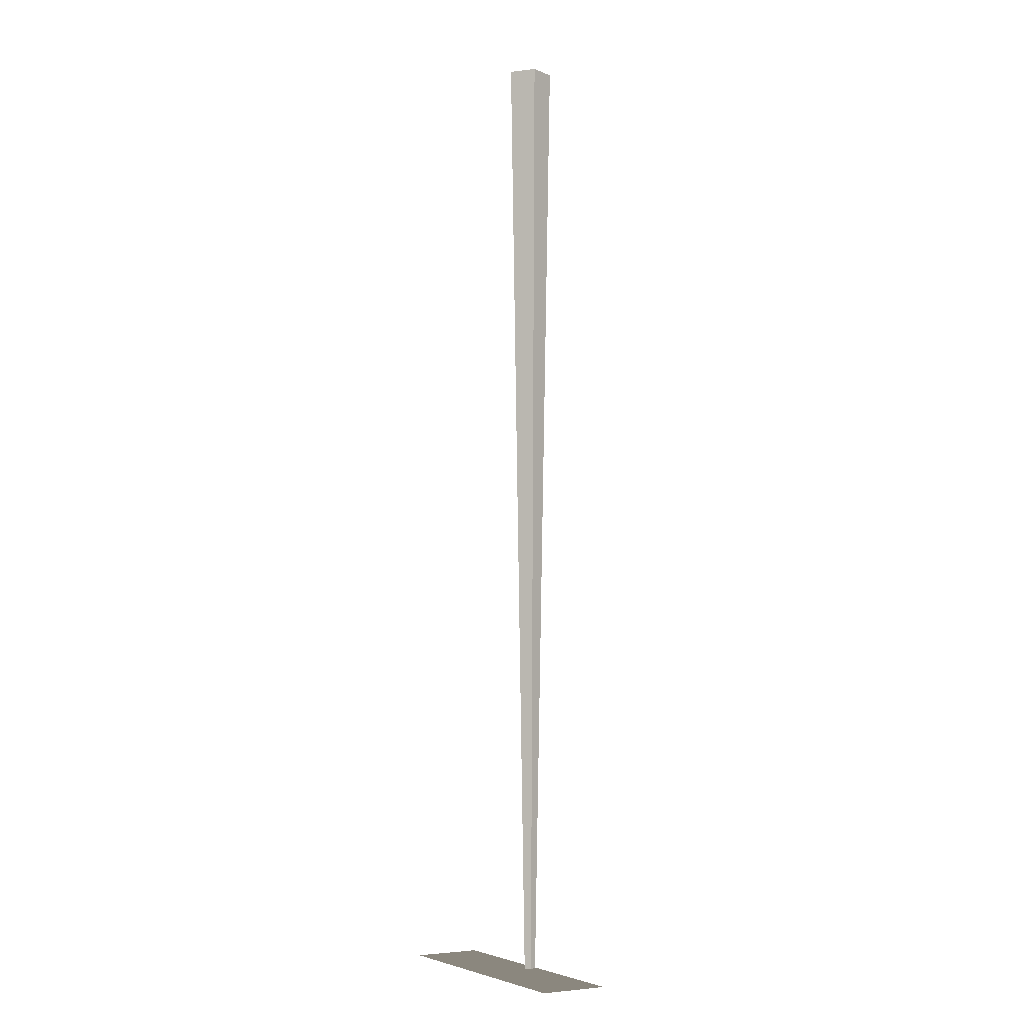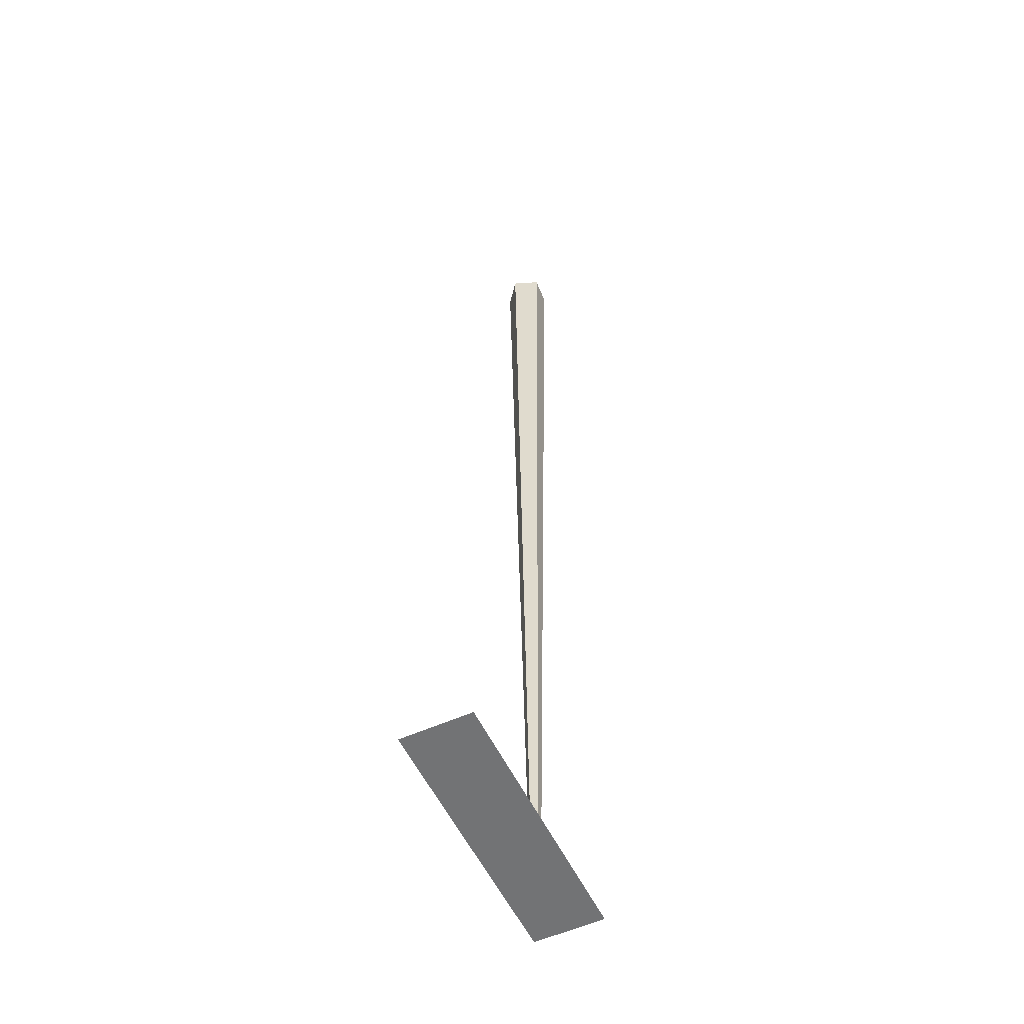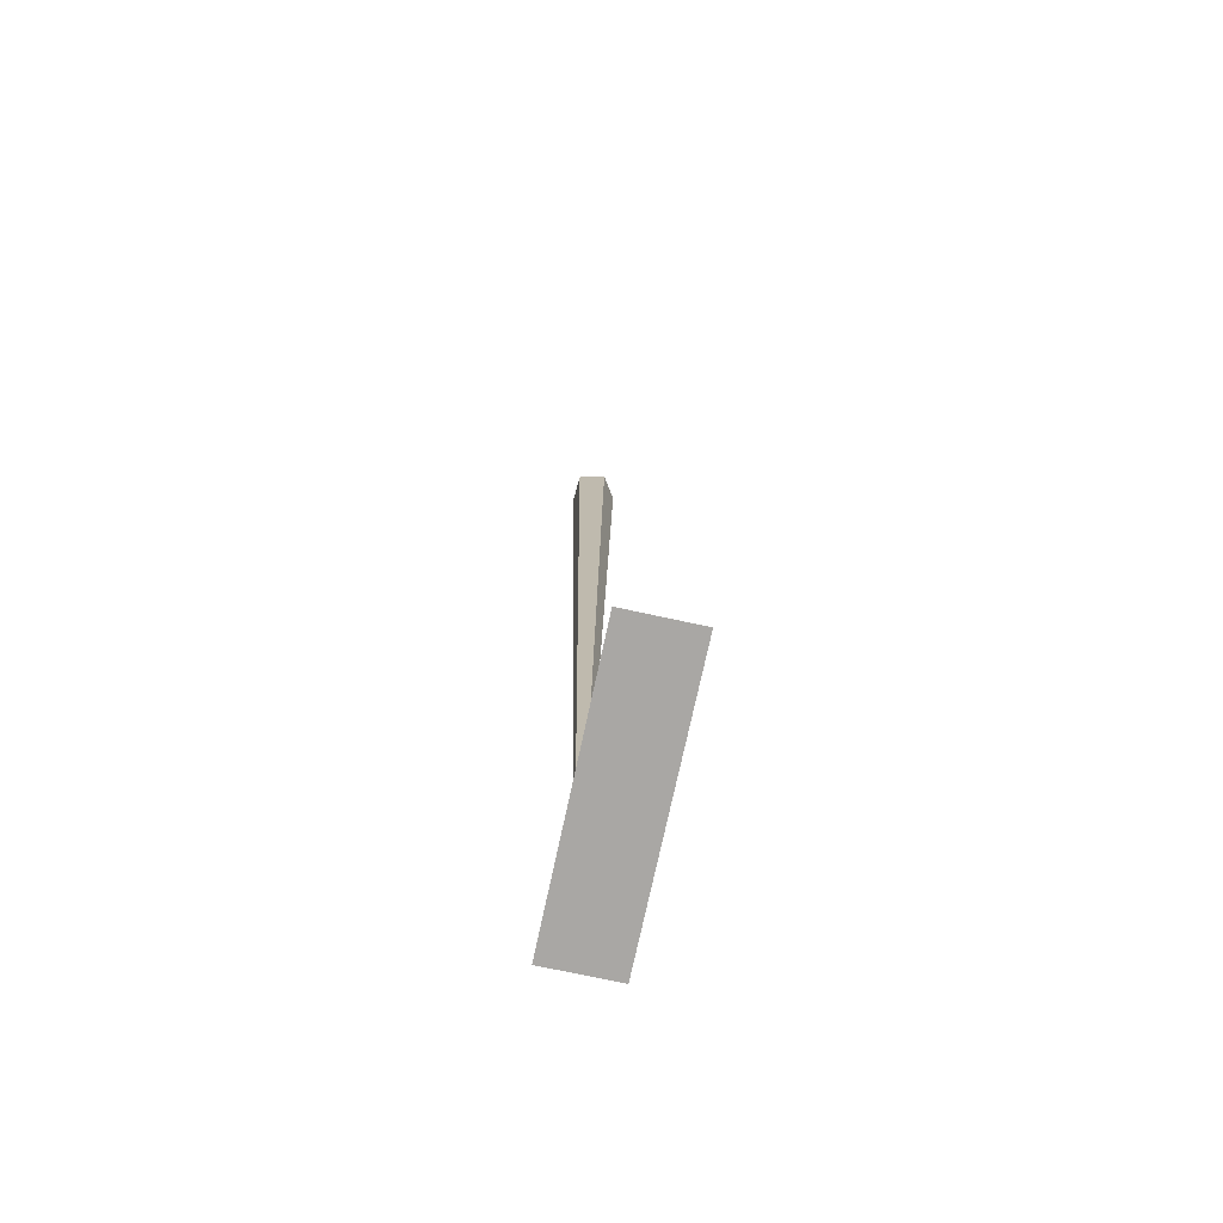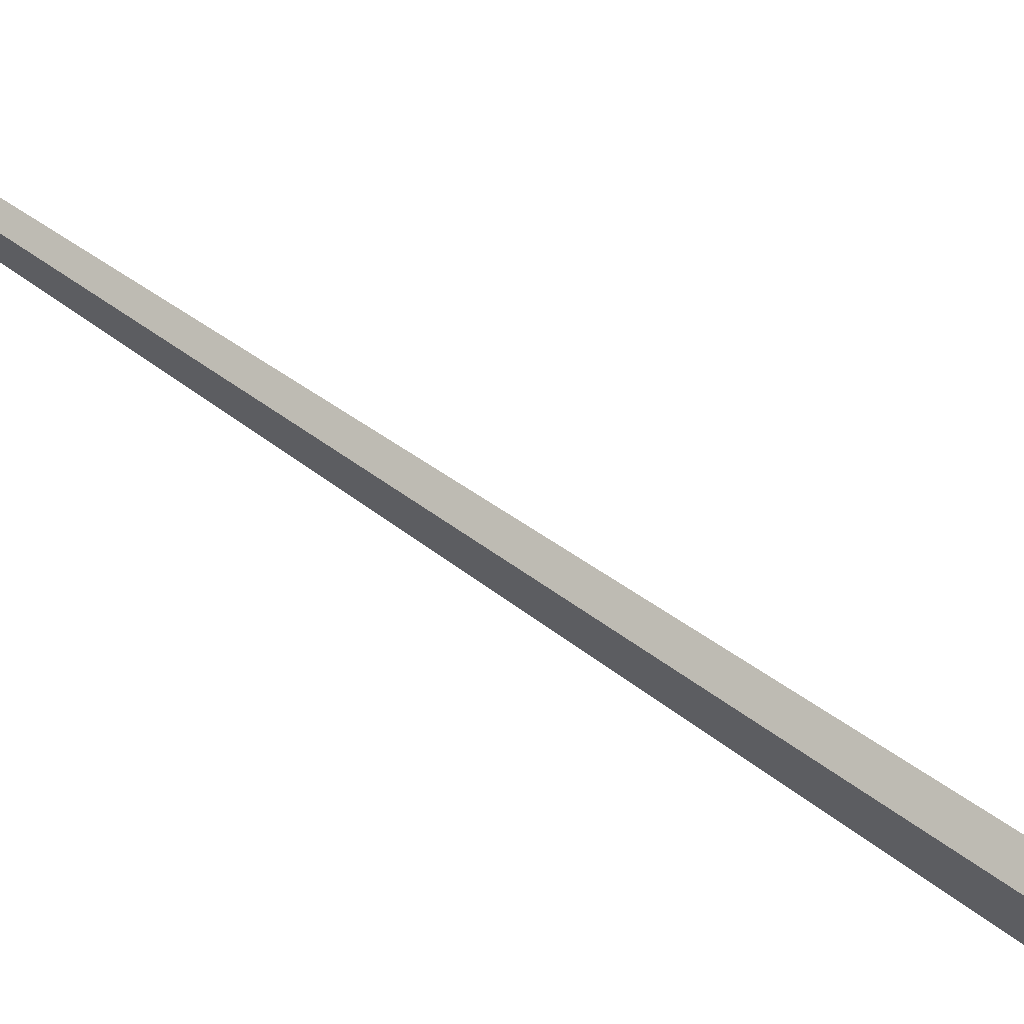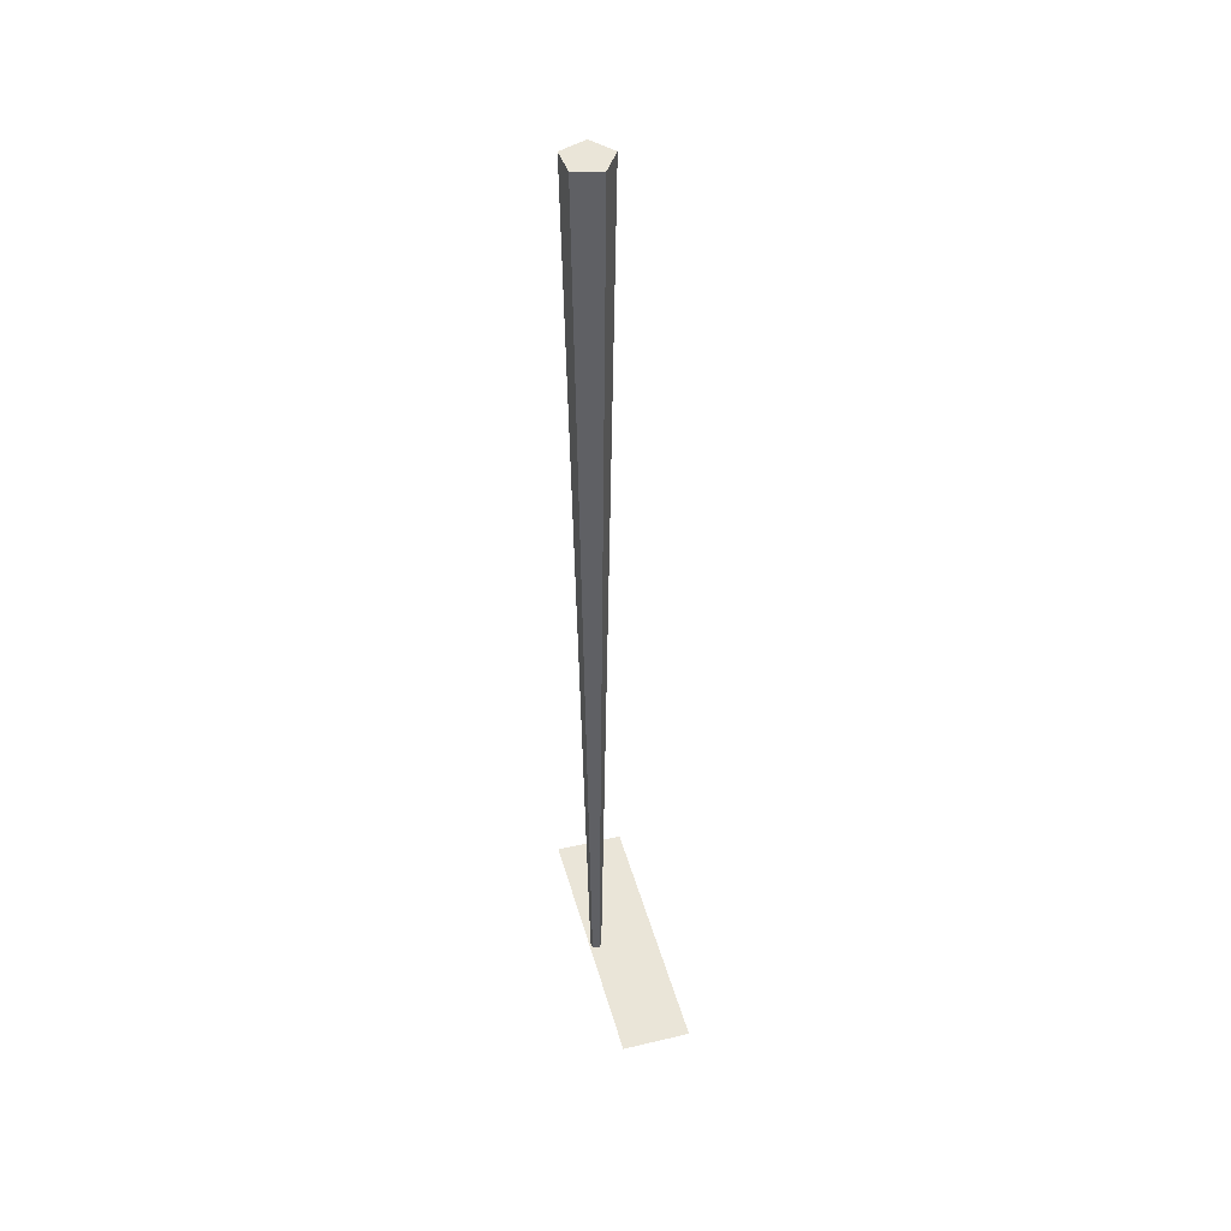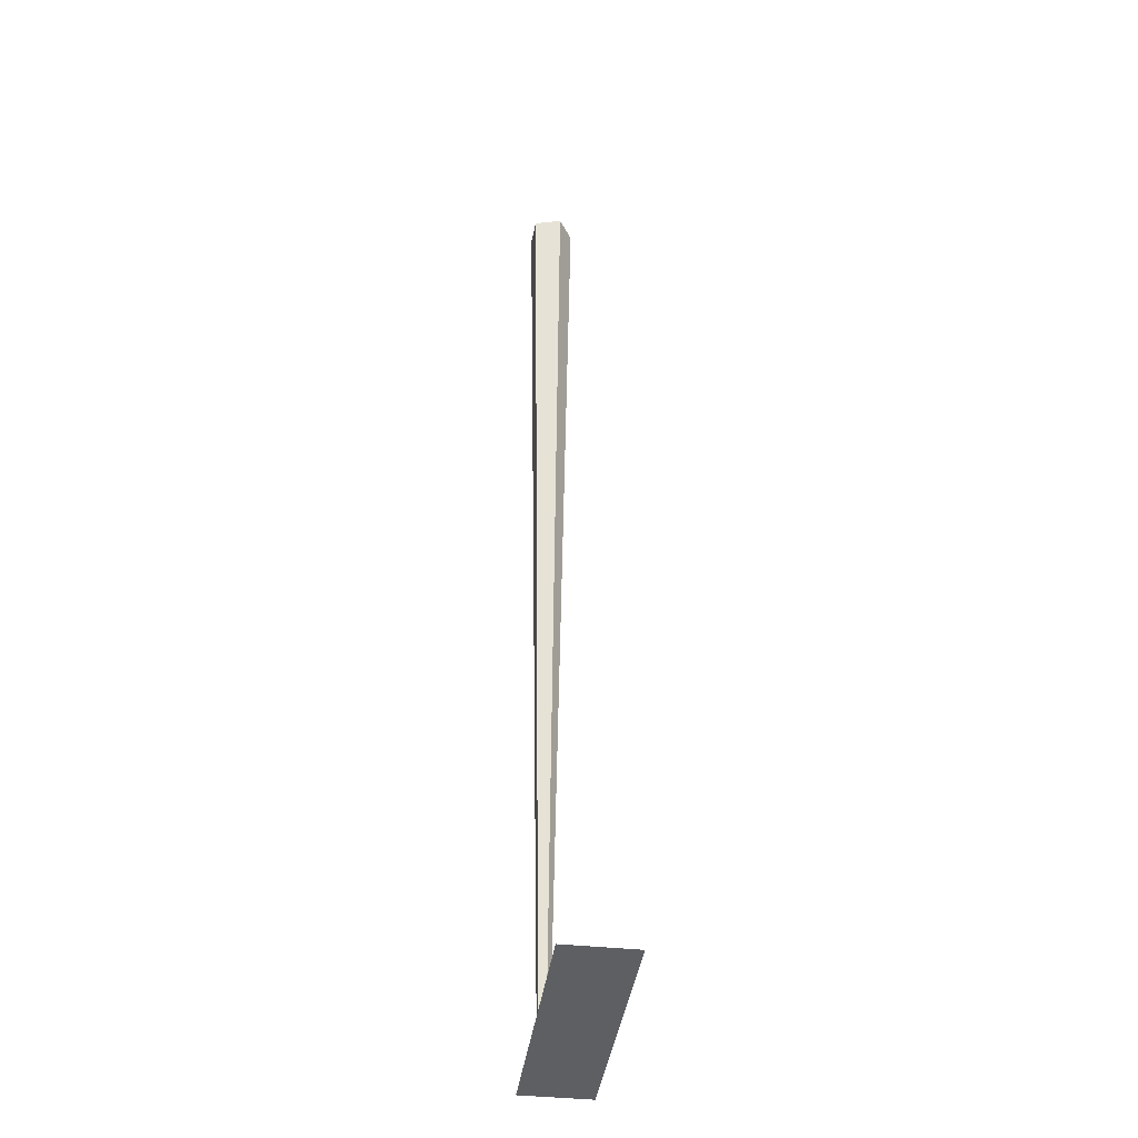
<metadata>
{"format":"obj","ext":"obj","renderer":"f3d","projection":"perspective","resolution":1024,"background":"white","views":[{"elev":-4.7,"azim":-120.2,"up":"+Z"},{"elev":-55.8,"azim":-64.7,"up":"+Z"},{"elev":-74.7,"azim":77.8,"up":"+Z"},{"elev":-37.8,"azim":-136.7,"up":"+Y"},{"elev":45.2,"azim":74.7,"up":"+Z"},{"elev":-39.7,"azim":82.3,"up":"+Z"}]}
</metadata>
<code>
v -0.09338 0.05681 -1.036e-07
v -0.1665 0.2456 -1.037e-07
v -0.009503 0.3735 -1.036e-07
v 0.1606 0.2637 -1.035e-07
v 0.1088 0.06798 -1.036e-07
v 0.426 -0.3216 27.97
v -0.3658 -0.3653 27.97
v -0.6521 0.3742 27.97
v -0.03723 0.8751 27.97
v 0.6291 0.4451 27.97
v 3.84 2 -1.019e-07
v 3.84 1.758e-07 -1.02e-07
v -3.84 2.169e-07 -1.052e-07
v -3.84 2 -1.05e-07
g TheRake rake_step
f 1 2 3
f 1 3 4
f 1 4 5
f 5 6 7
f 5 7 1
f 1 7 8
f 1 8 2
f 2 8 9
f 2 9 3
f 3 9 10
f 3 10 4
f 4 10 6
f 4 6 5
f 6 10 9
f 6 9 8
f 6 8 7
f 11 12 13
f 11 13 14

</code>
